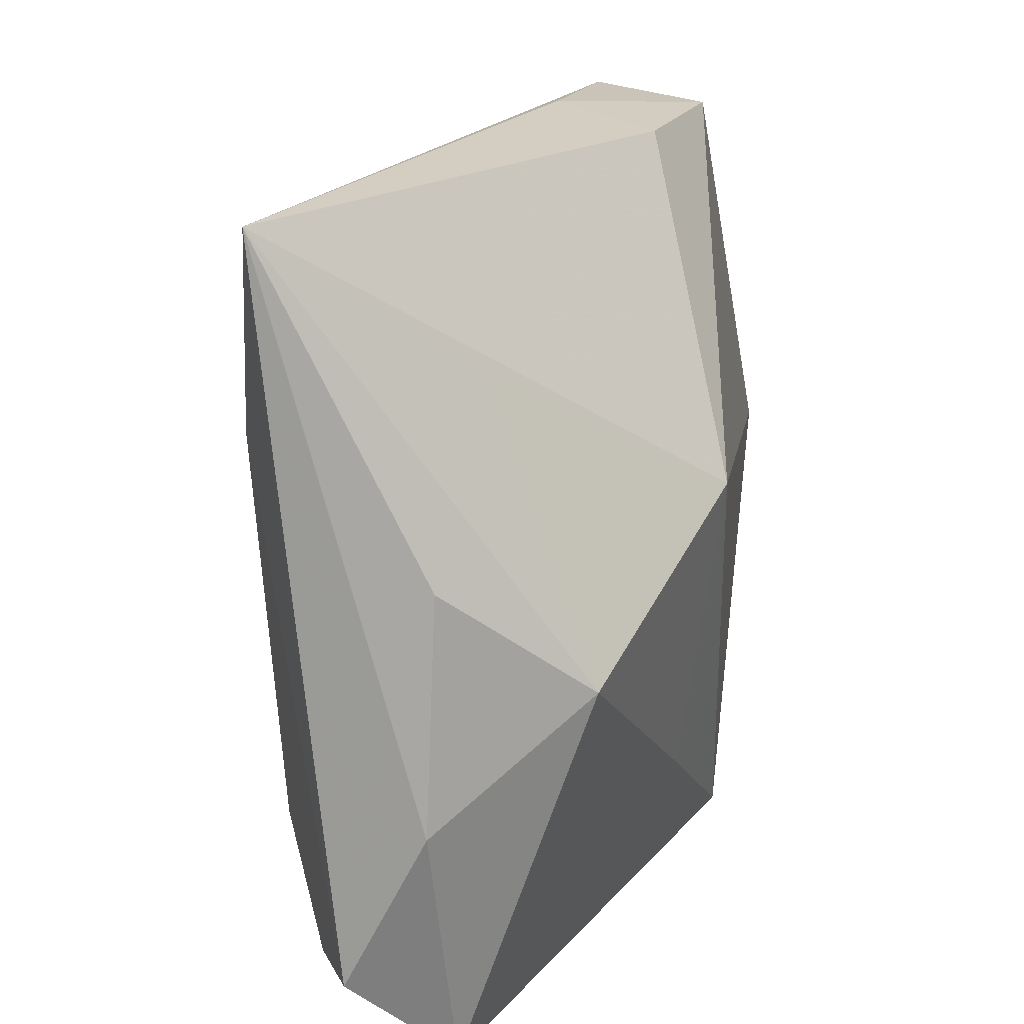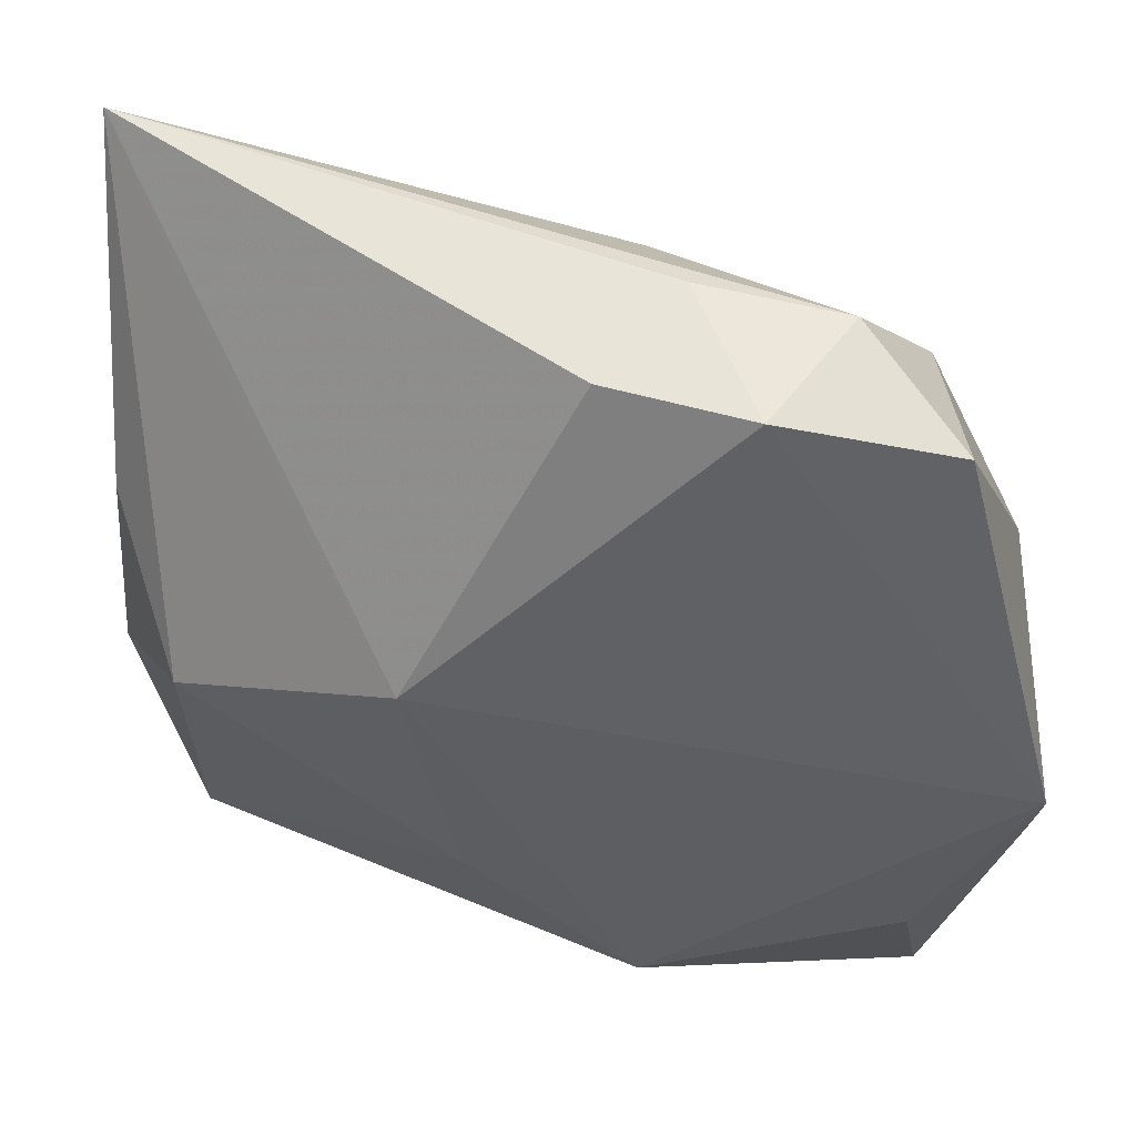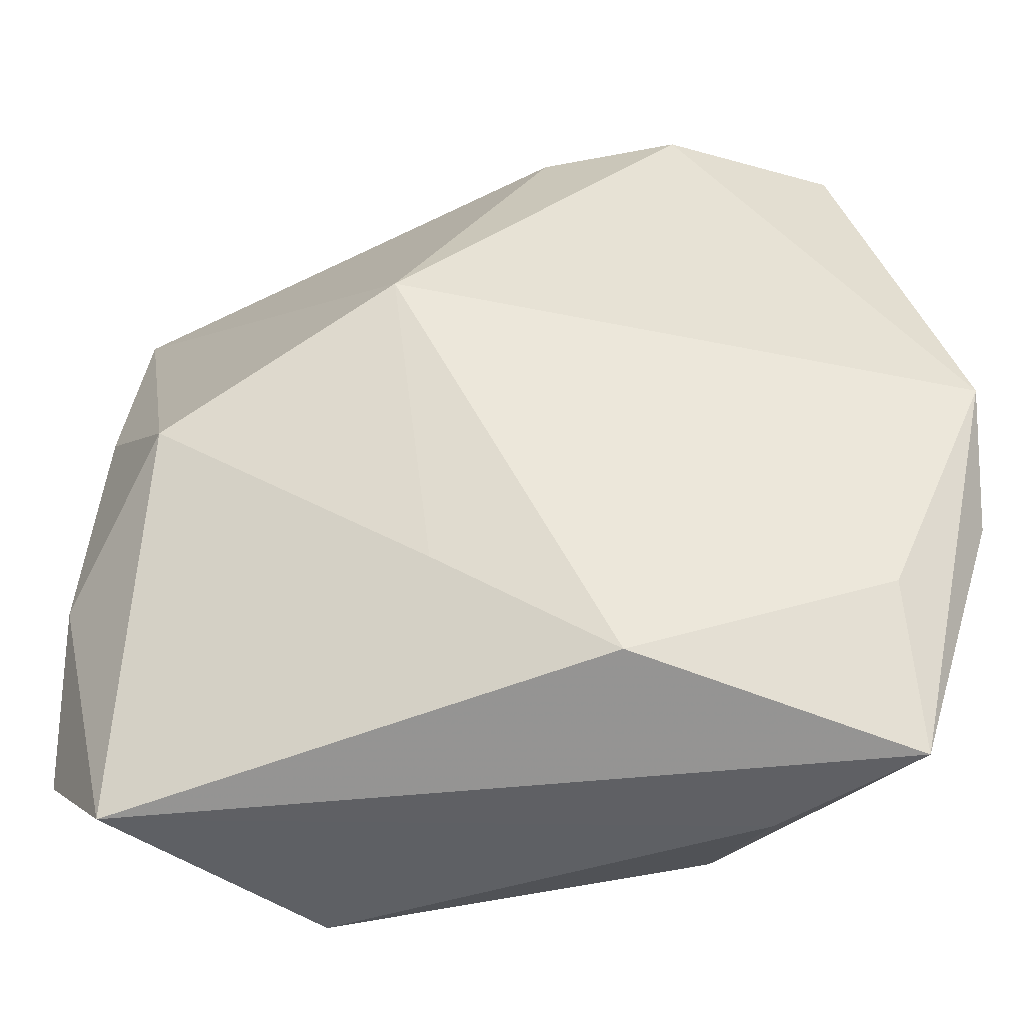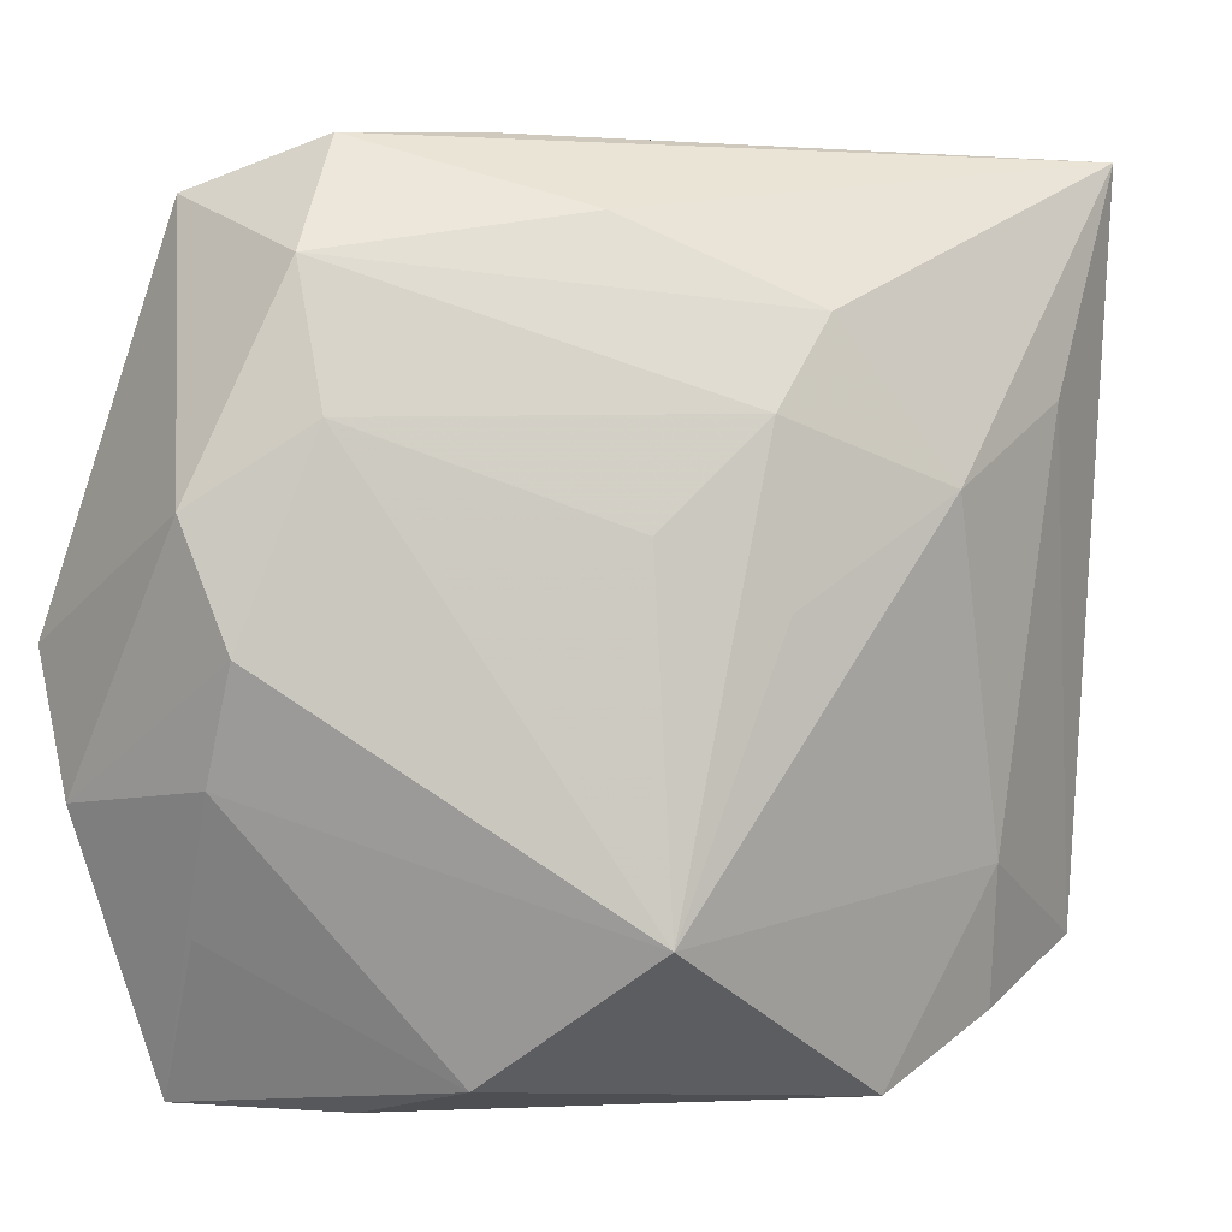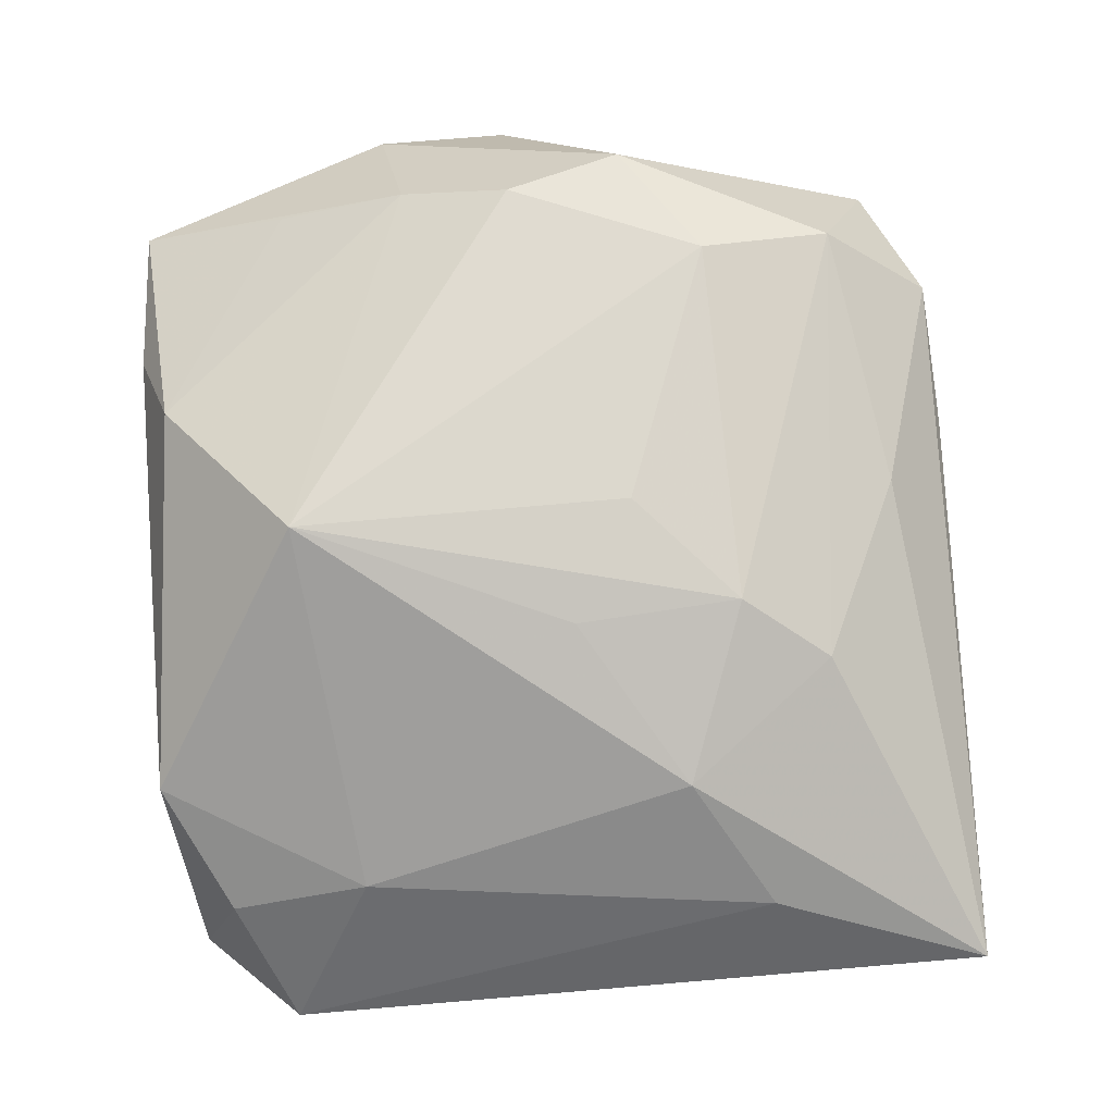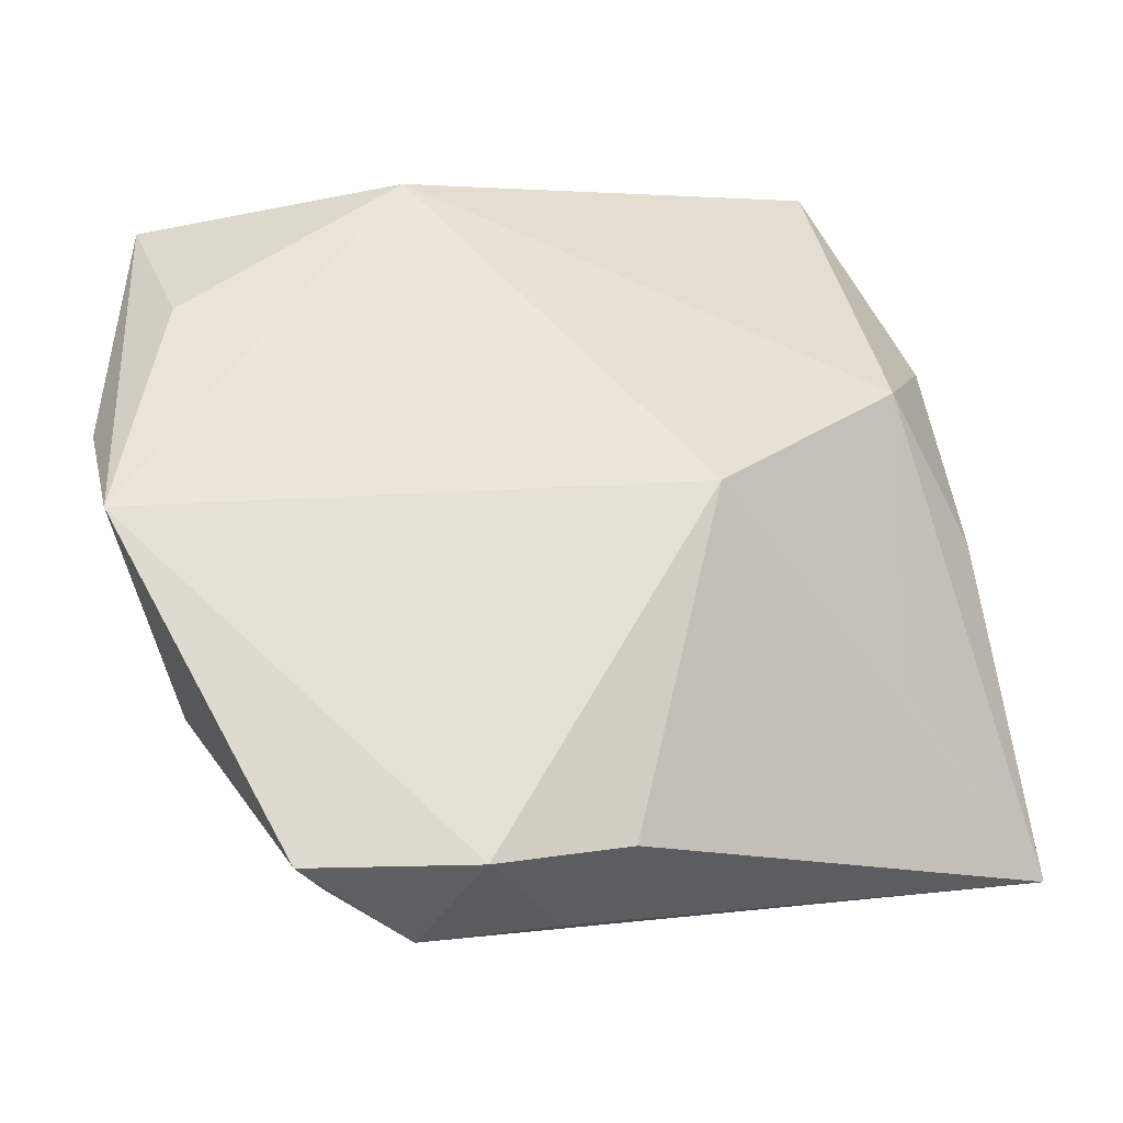
<metadata>
{"format":"obj","ext":"obj","renderer":"f3d","projection":"perspective","resolution":1024,"background":"white","views":[{"elev":20.1,"azim":-82.2,"up":"+Y"},{"elev":50.5,"azim":3.5,"up":"+Y"},{"elev":-43.0,"azim":-4.3,"up":"+Y"},{"elev":4.8,"azim":146.5,"up":"+Y"},{"elev":-79.7,"azim":95.4,"up":"+Z"},{"elev":57.3,"azim":166.2,"up":"+Z"}]}
</metadata>
<code>
v -0.01022 0.009111 0.0176
v 0.03615 -0.01008 0.01265
v 0.01986 0.03487 0.004104
v 0.02567 0.01602 -0.005006
v -0.02828 -0.001162 0.009505
v 0.00555 0.02965 -0.007218
v 0.02741 0.031 0.01267
v -0.02617 0.01695 -0.01658
v 0.0198 -0.03139 0.002115
v 0.03593 0.0003284 0.0176
v -0.02386 -0.02686 -0.0126
v -0.03489 -0.01058 -0.002164
v 0.02794 -0.01872 0.01601
v -0.006607 0.02292 -0.01594
v 0.008661 0.03518 0.001881
v 0.03073 -0.01869 0.004674
v 0.008152 -0.01804 -0.01894
v -0.01511 0.011 -0.01923
v -0.00664 -0.01686 0.01395
v 0.01389 0.03442 0.01352
v -0.001563 0.00313 -0.01843
v 0.03161 0.0007335 -0.003472
v 0.007228 -0.02697 0.01648
v 0.03195 -0.008048 -0.0002538
v 0.02553 0.0266 -0.001095
v 0.007351 0.00835 -0.01532
v -0.001091 0.01619 -0.01712
v -0.01293 -0.03139 -0.014
v 0.02976 -0.03123 0.01146
v -0.03329 0.007944 -0.00165
v 0.03354 0.009965 0.0002465
v 0.01648 -0.02844 -0.007326
v -0.03494 -0.02317 -0.008554
v -0.03298 0.03381 -0.01451
v -0.02212 -0.01562 -0.01537
v -0.02328 0.0214 0.0002804
v -0.03022 -0.03139 -0.000763
v 0.002793 0.03406 0.01038
f 1 10 20
f 23 10 1
f 38 34 1
f 1 20 38
f 15 34 38
f 38 20 15
f 33 11 37
f 34 8 33
f 28 9 37
f 37 11 28
f 1 34 36
f 36 5 1
f 34 5 36
f 37 23 19
f 19 5 37
f 19 23 1
f 1 5 19
f 26 4 17
f 10 31 7
f 7 20 10
f 32 28 17
f 9 28 32
f 2 31 10
f 30 5 34
f 37 5 12
f 12 33 37
f 5 30 12
f 34 33 12
f 12 30 34
f 11 33 35
f 35 33 8
f 17 28 35
f 35 28 11
f 17 35 18
f 18 35 8
f 18 8 34
f 34 6 14
f 14 18 34
f 31 4 25
f 25 7 31
f 25 14 6
f 24 32 17
f 16 32 24
f 9 32 29
f 29 32 16
f 16 24 29
f 29 24 2
f 37 9 29
f 29 23 37
f 29 2 10
f 17 18 21
f 27 25 4
f 14 25 27
f 4 26 27
f 27 26 17
f 17 21 27
f 18 14 27
f 27 21 18
f 7 25 3
f 15 20 3
f 20 7 3
f 3 25 6
f 3 34 15
f 3 6 34
f 31 2 22
f 2 24 22
f 22 24 17
f 17 4 22
f 22 4 31
f 10 23 13
f 13 29 10
f 23 29 13

</code>
